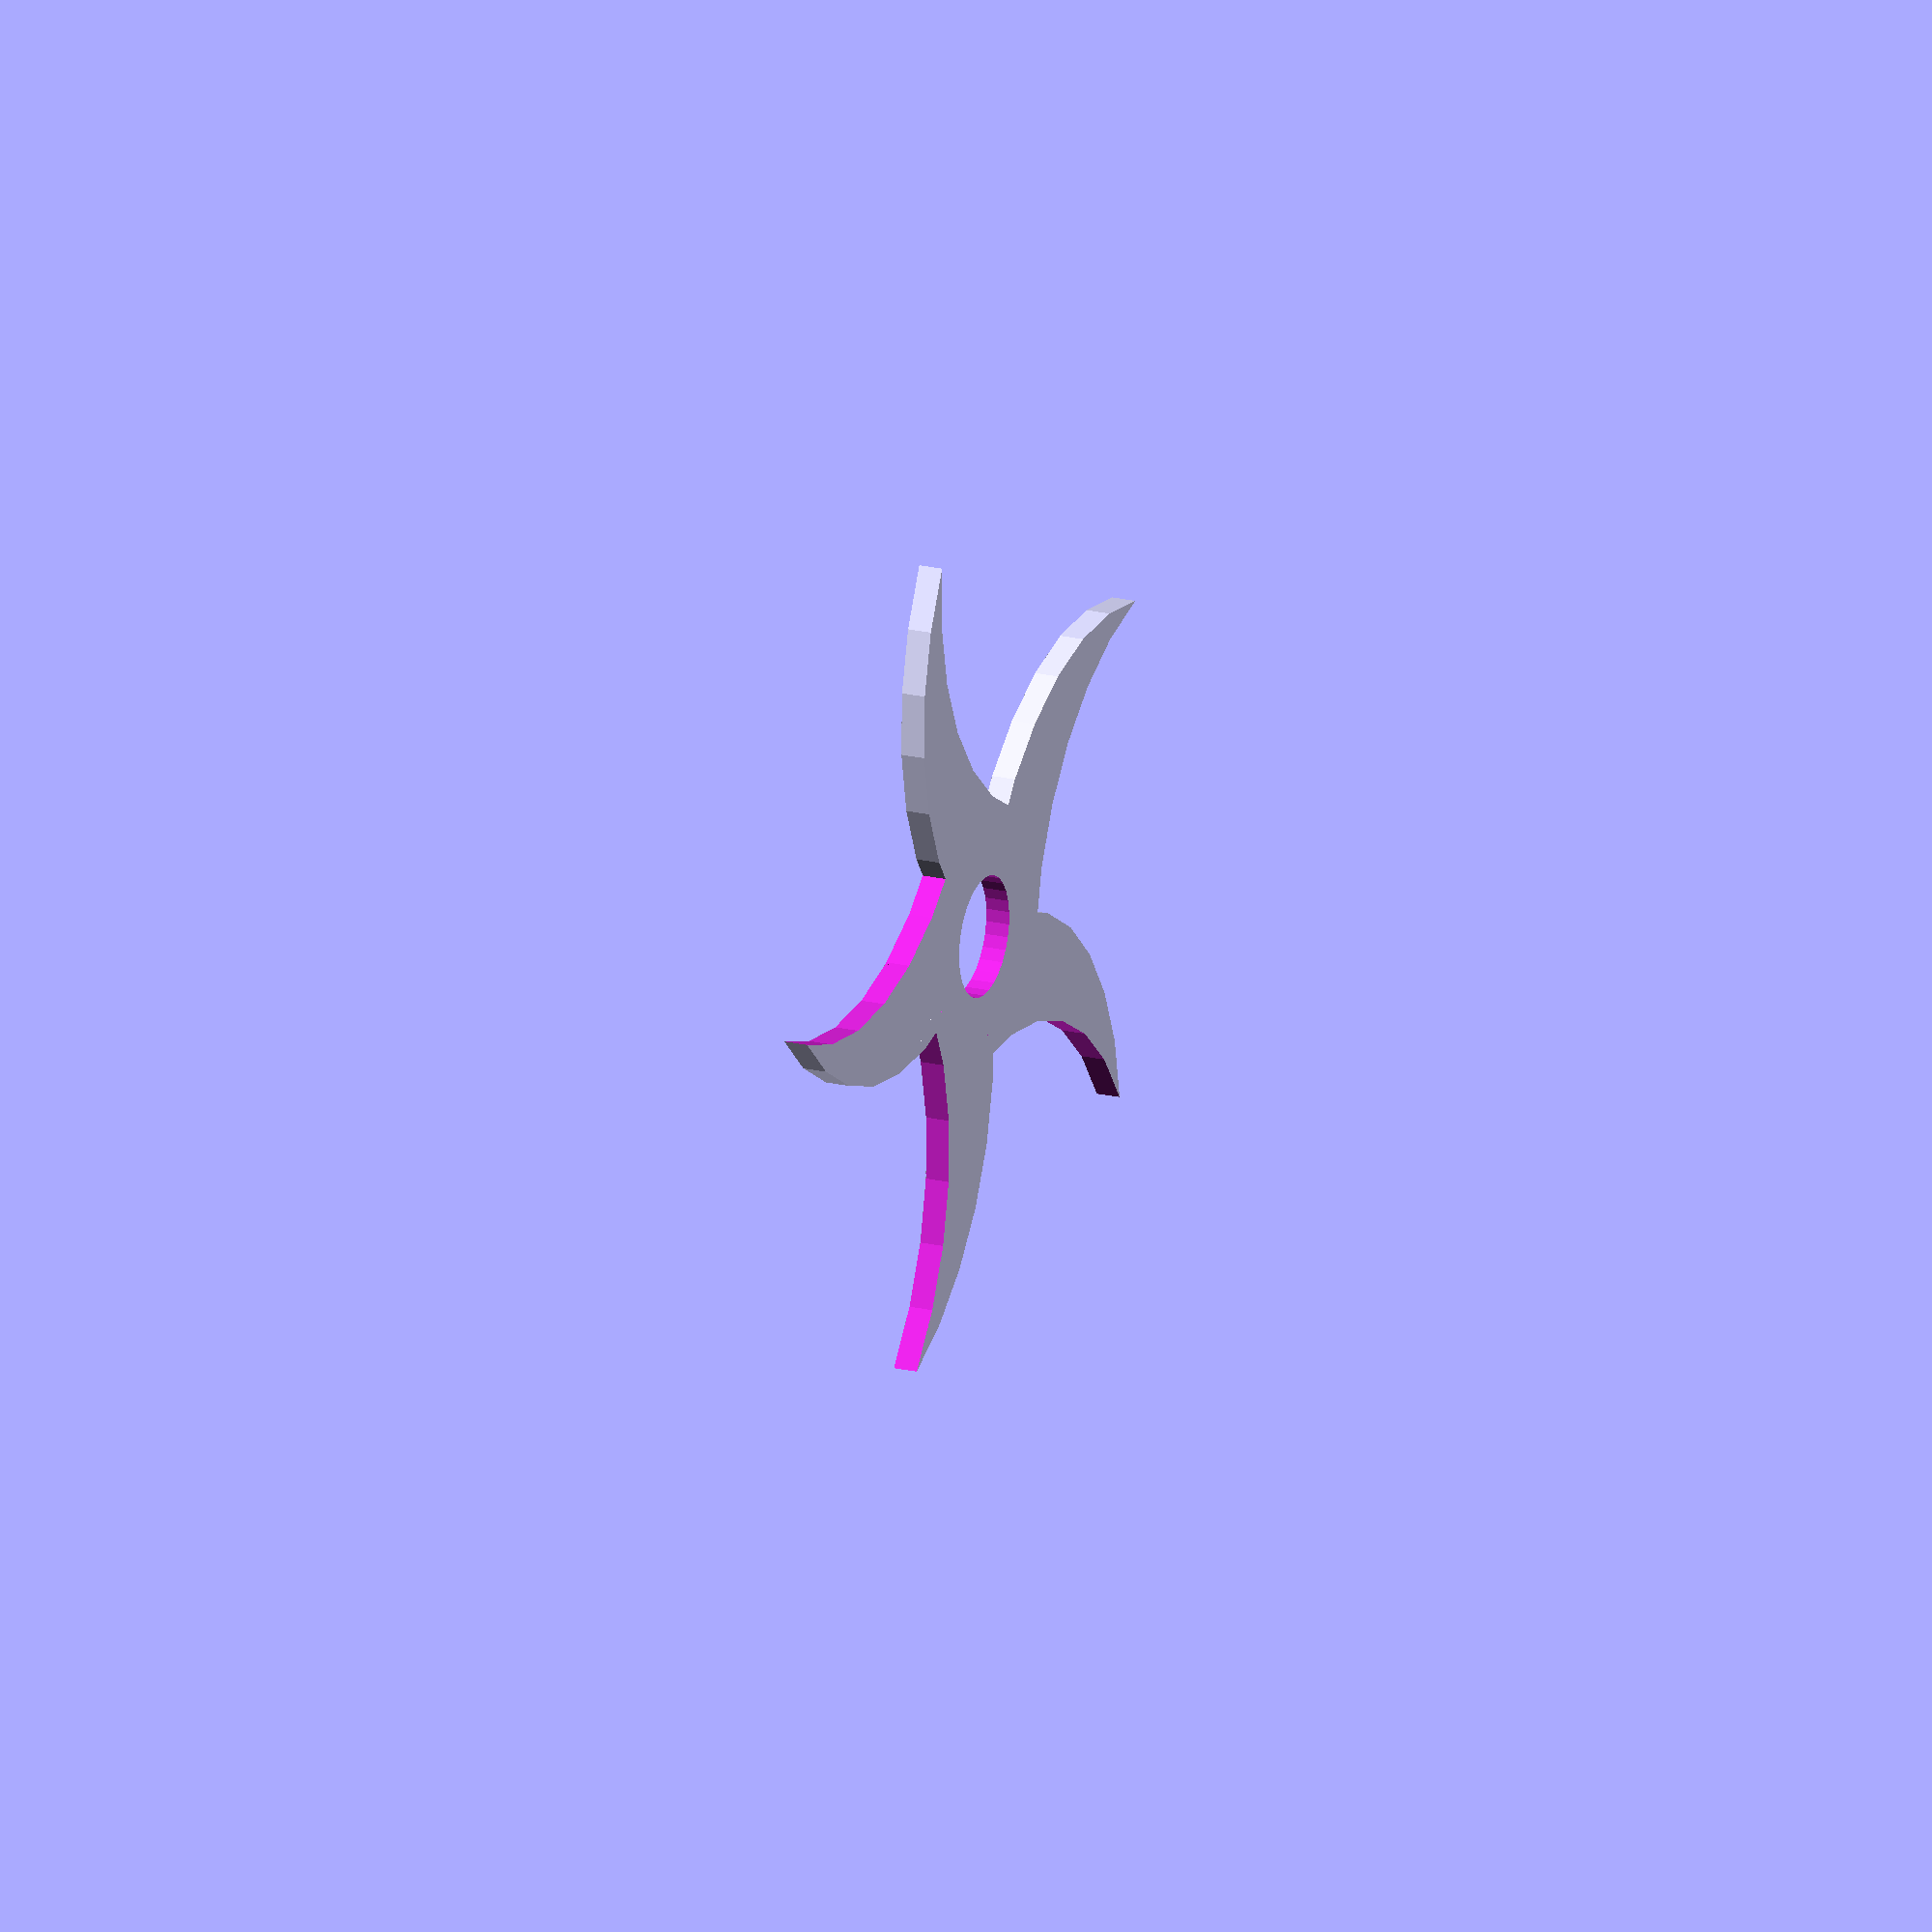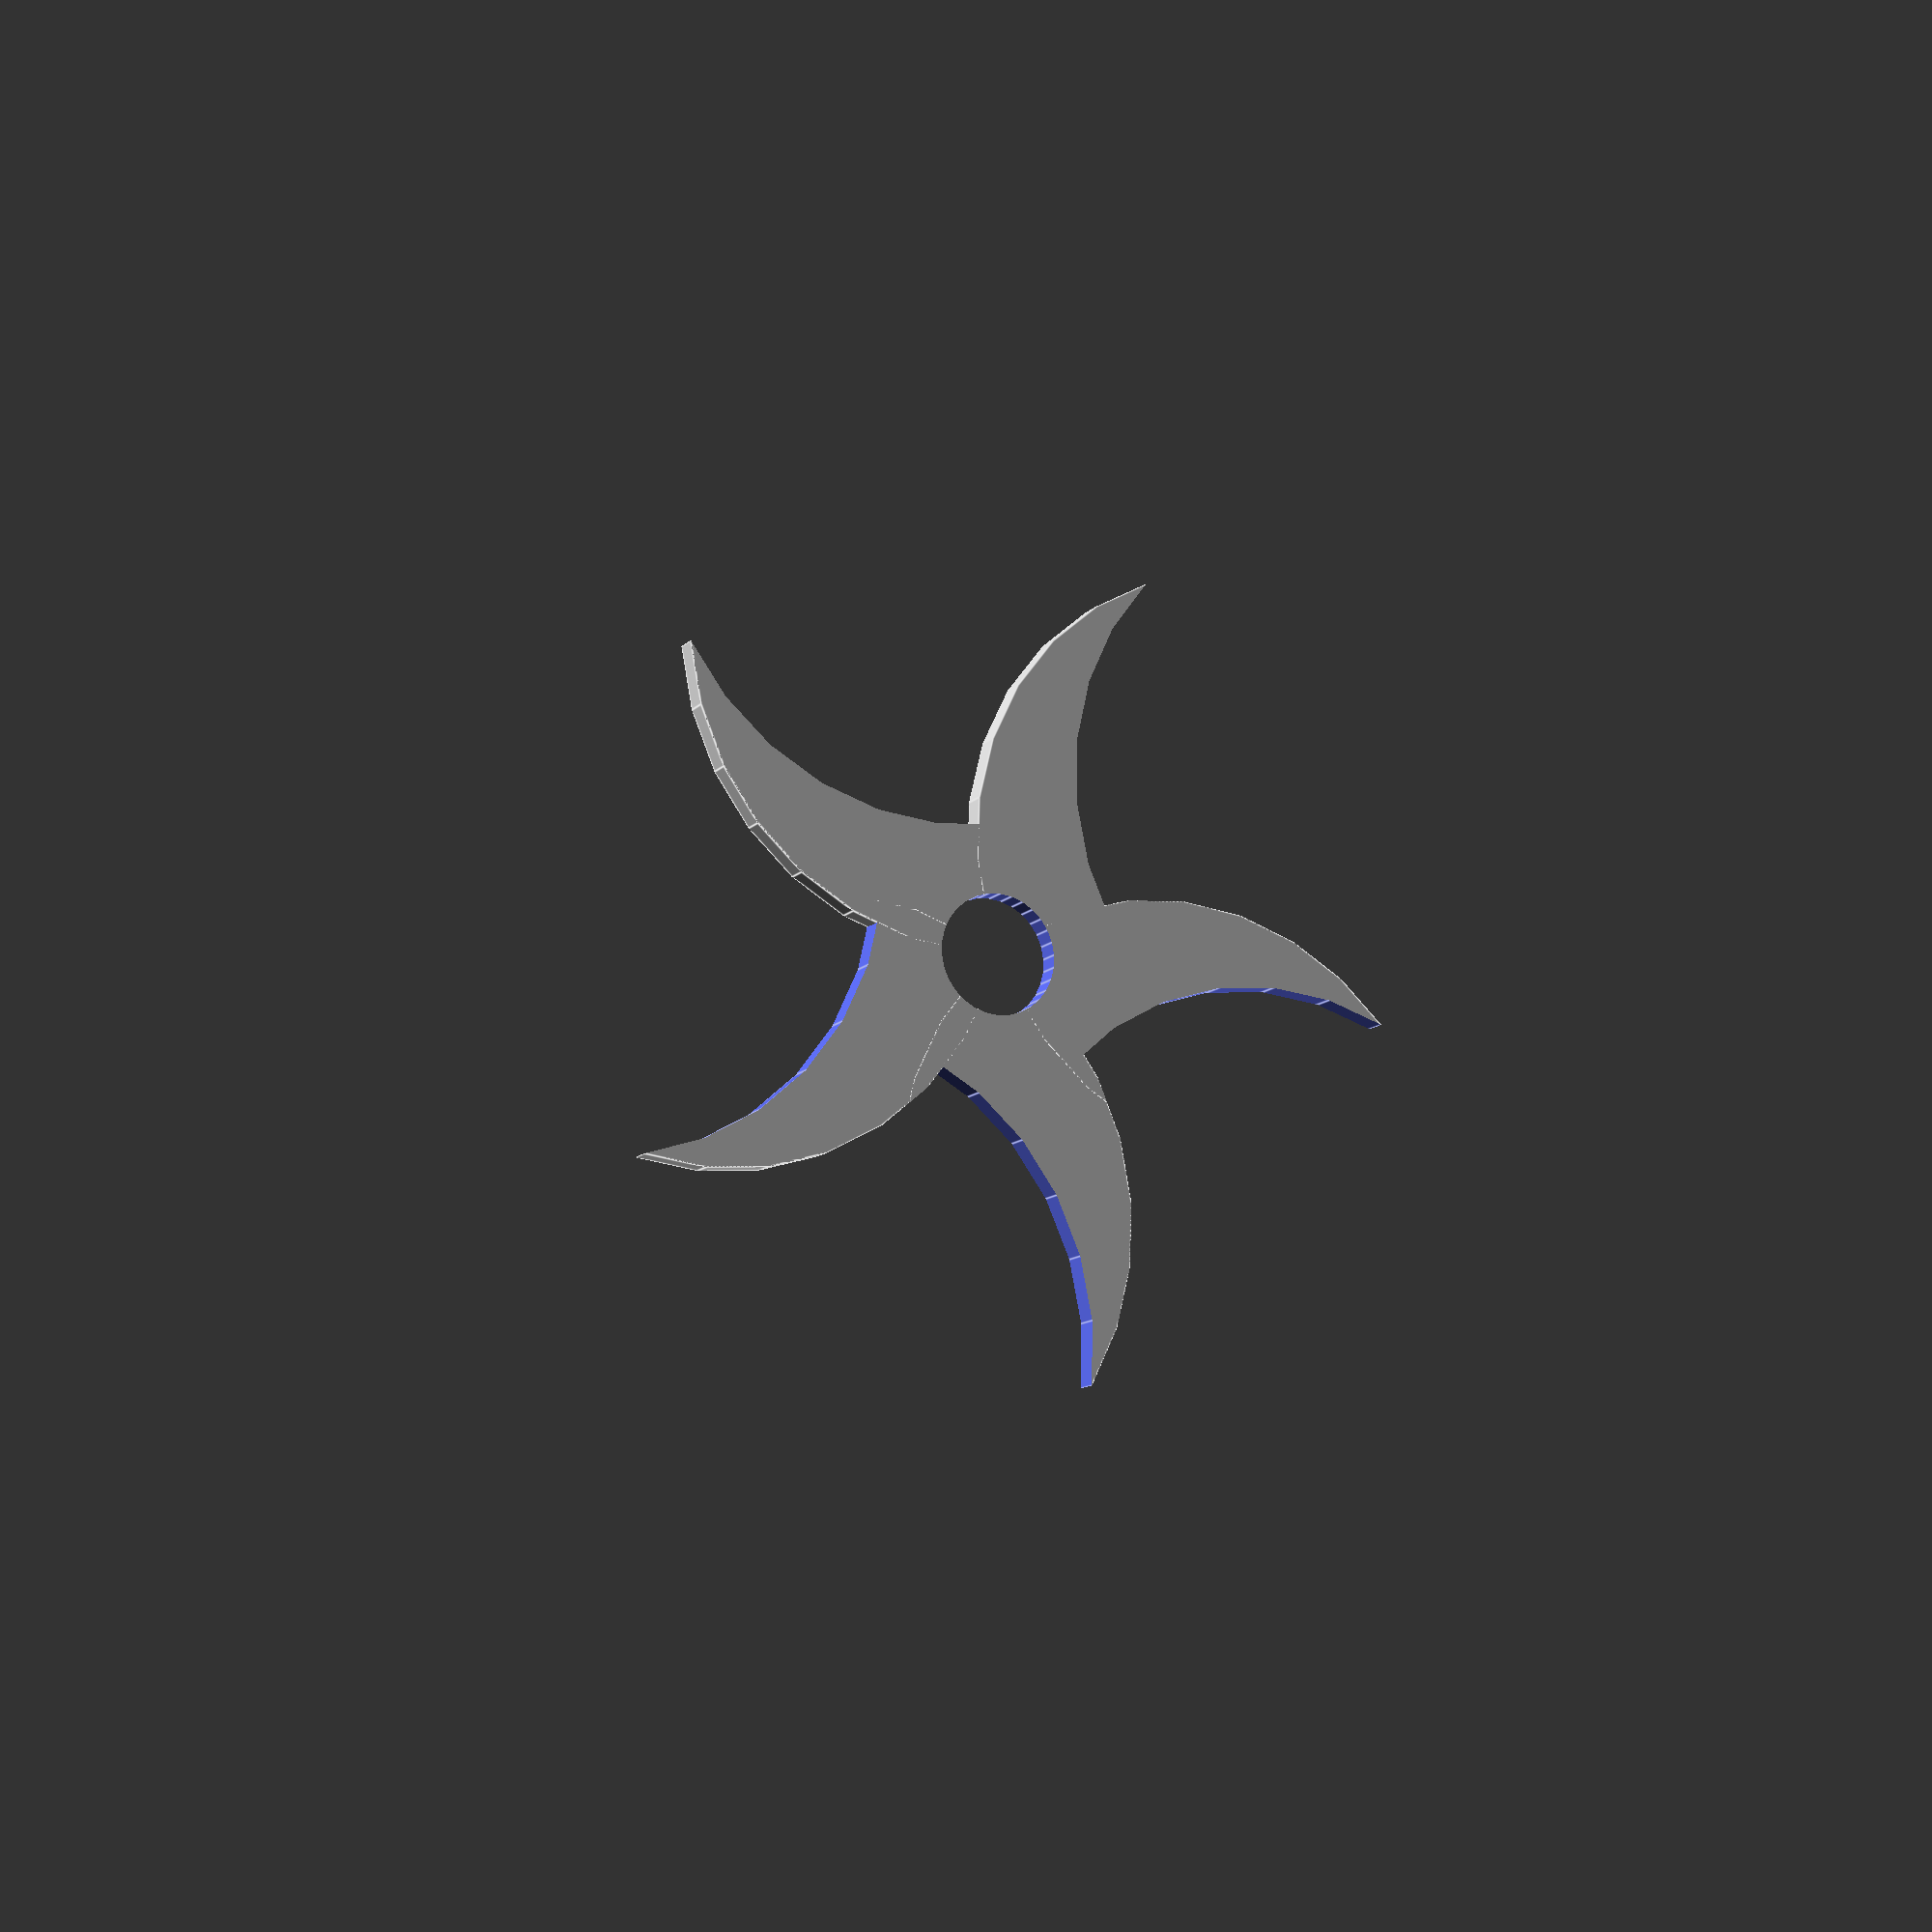
<openscad>
$fs=0.1;

module arm(r) {
  translate([-r,r,0]){
    difference(){
      translate([r,0,0]) cylinder(r=r, h=2);

      rotate([0,0,25]) translate([r,0,-.5])
        cylinder(r=r, h=3);
      
      translate([r,r,-.5]) rotate([0,0,270]) cube([r*2,r*2,3]);
    }
  }
}

difference() {
//  cylinder(d=50, h=2);
  for(v = [0:72:360]) {
    rotate([0,0,v]) arm(r=25);
  }
  translate([0,0,-1]) cylinder(d=10, h=5);
}

// vim: set ai et sw=2 ts=2 :

</openscad>
<views>
elev=339.7 azim=31.3 roll=293.8 proj=o view=solid
elev=12.0 azim=67.6 roll=335.2 proj=p view=edges
</views>
